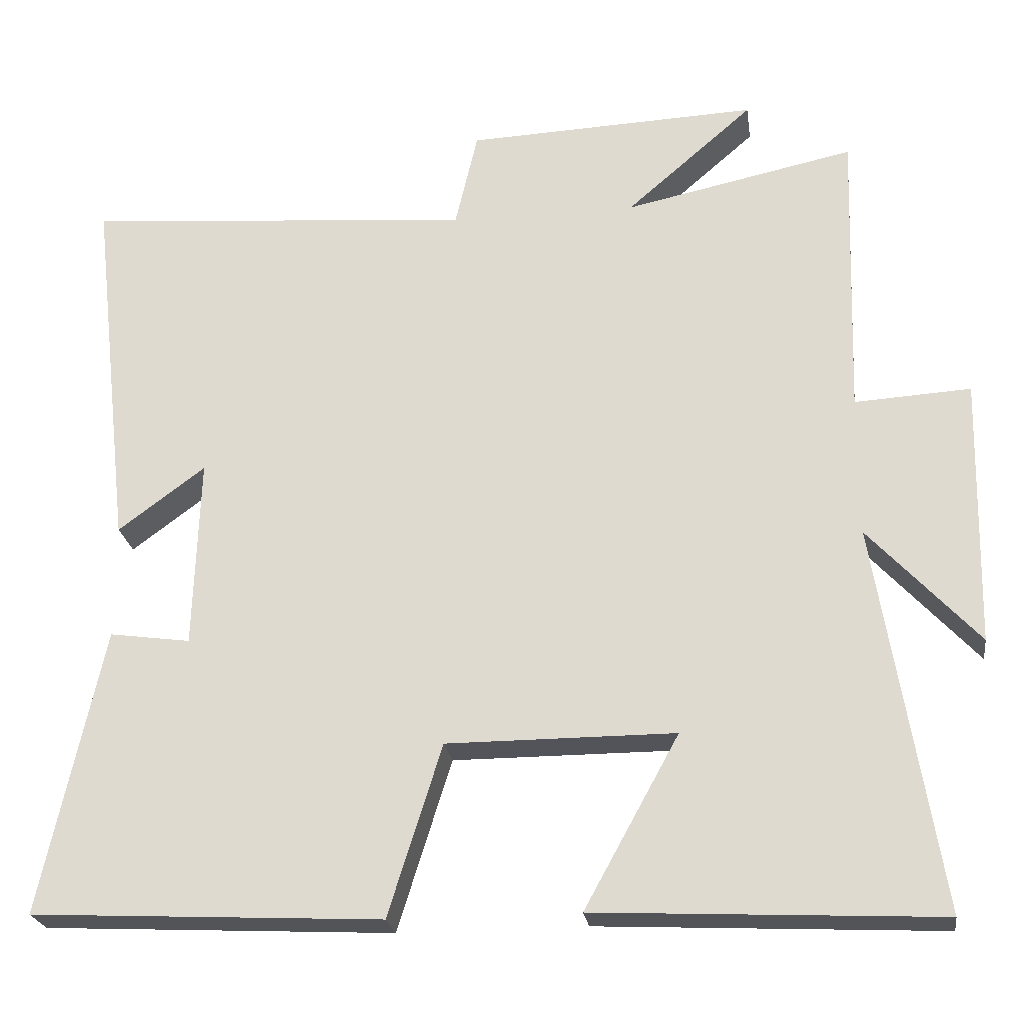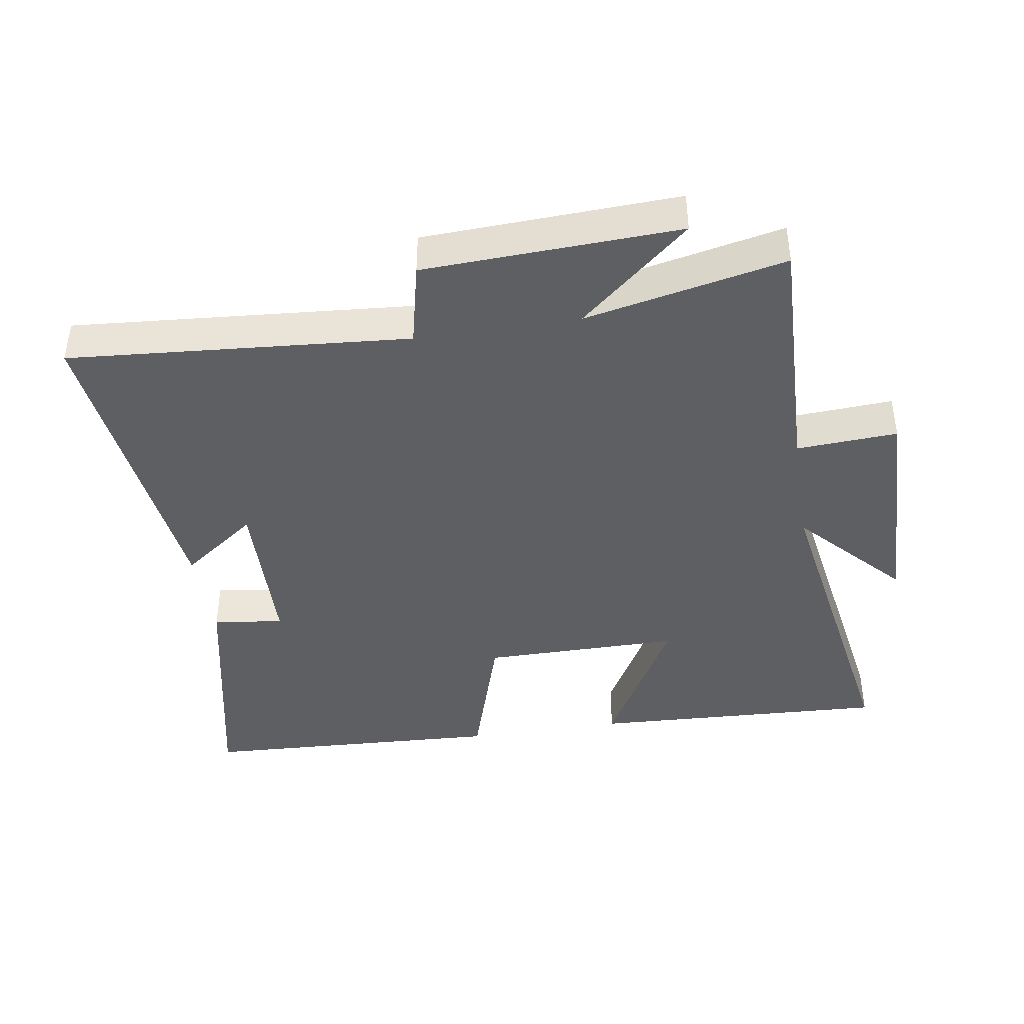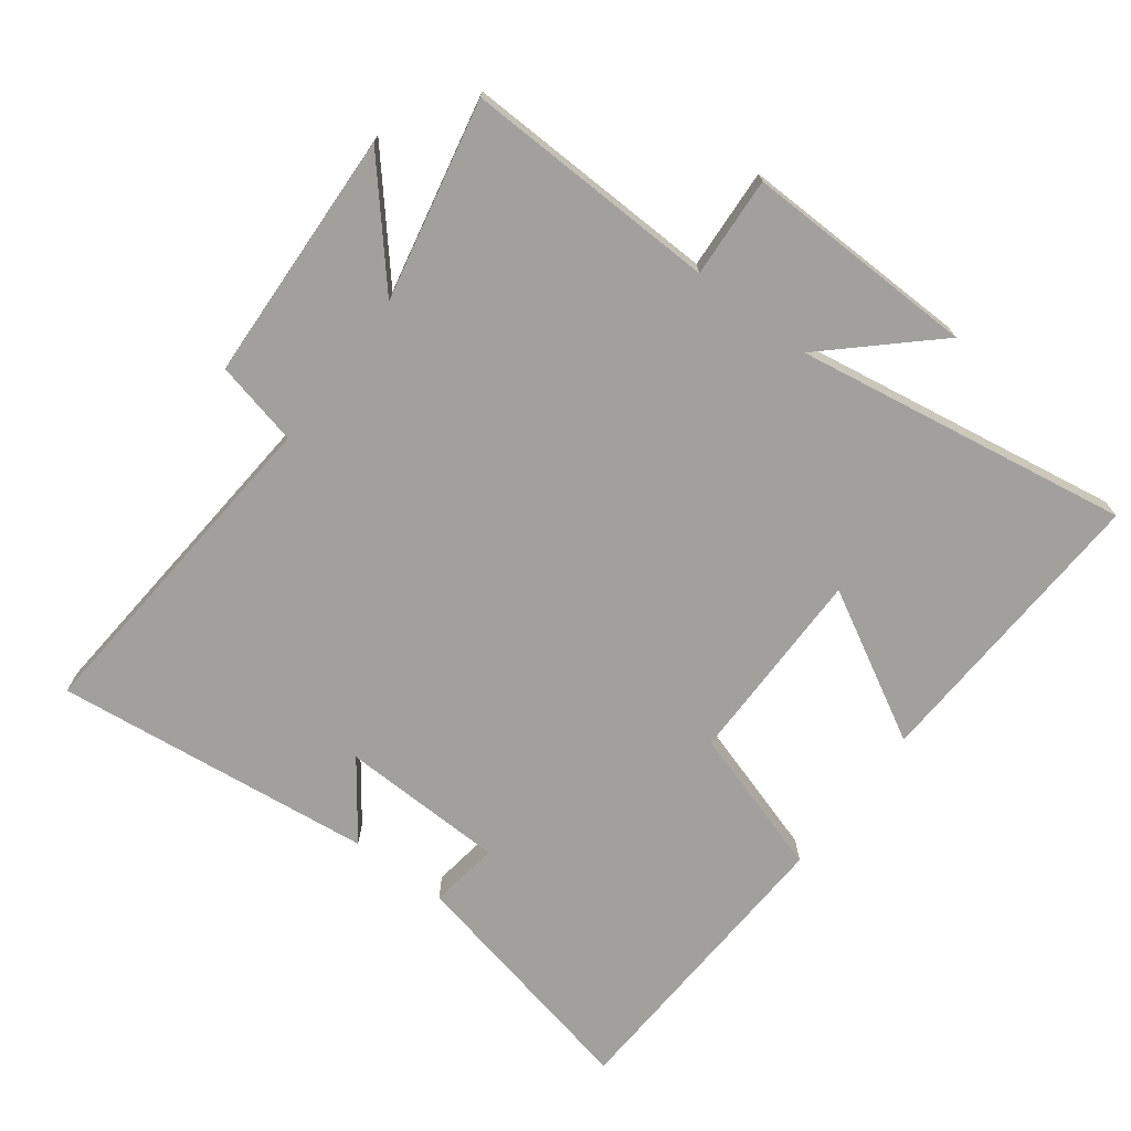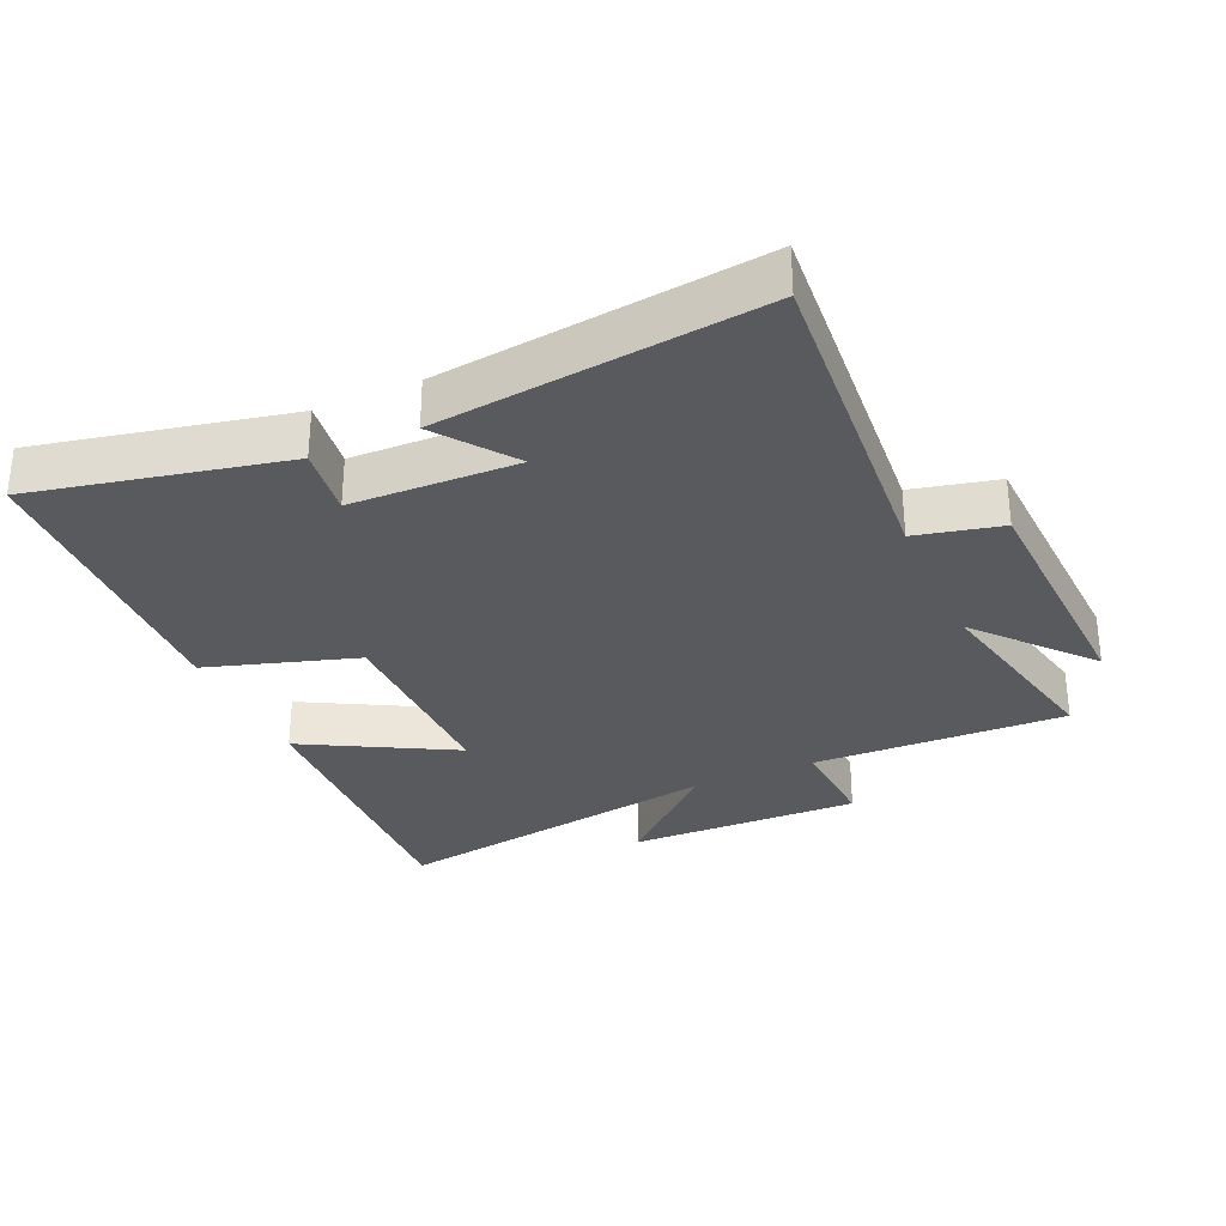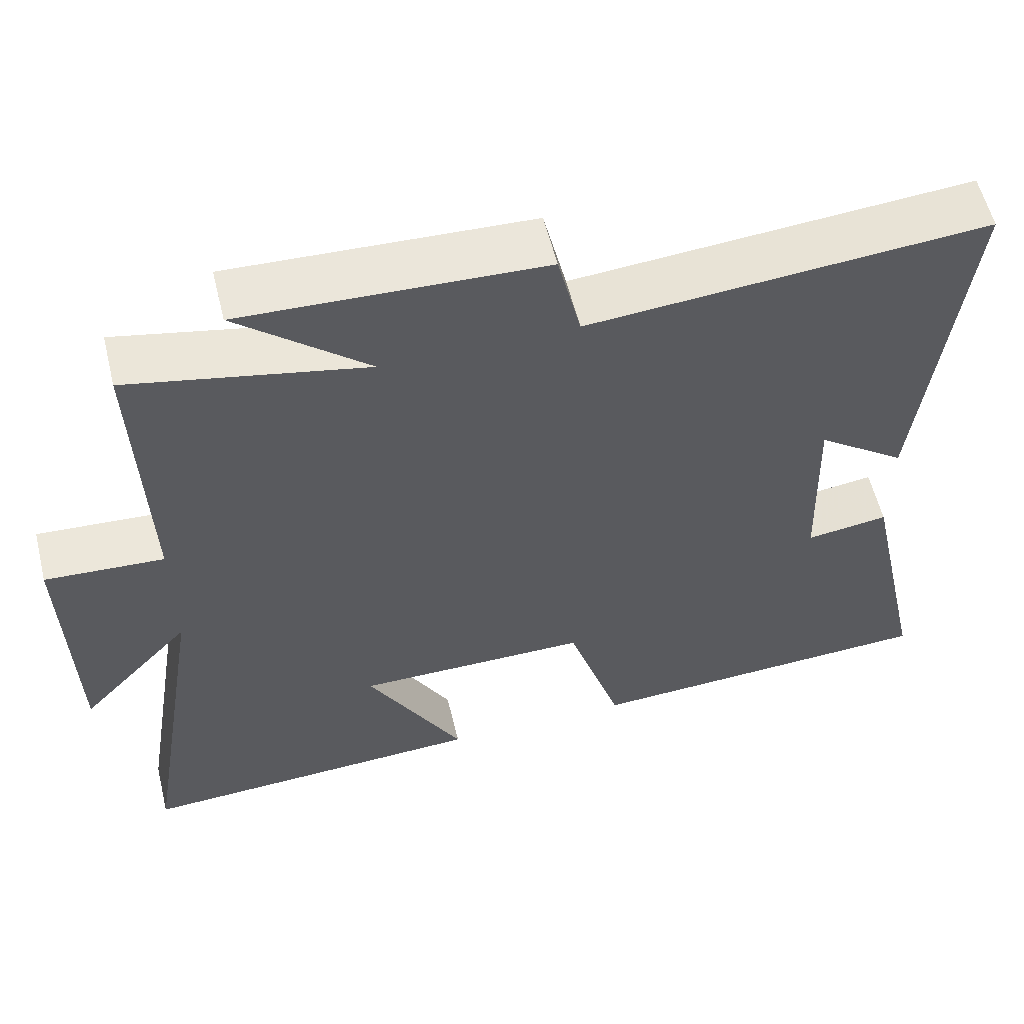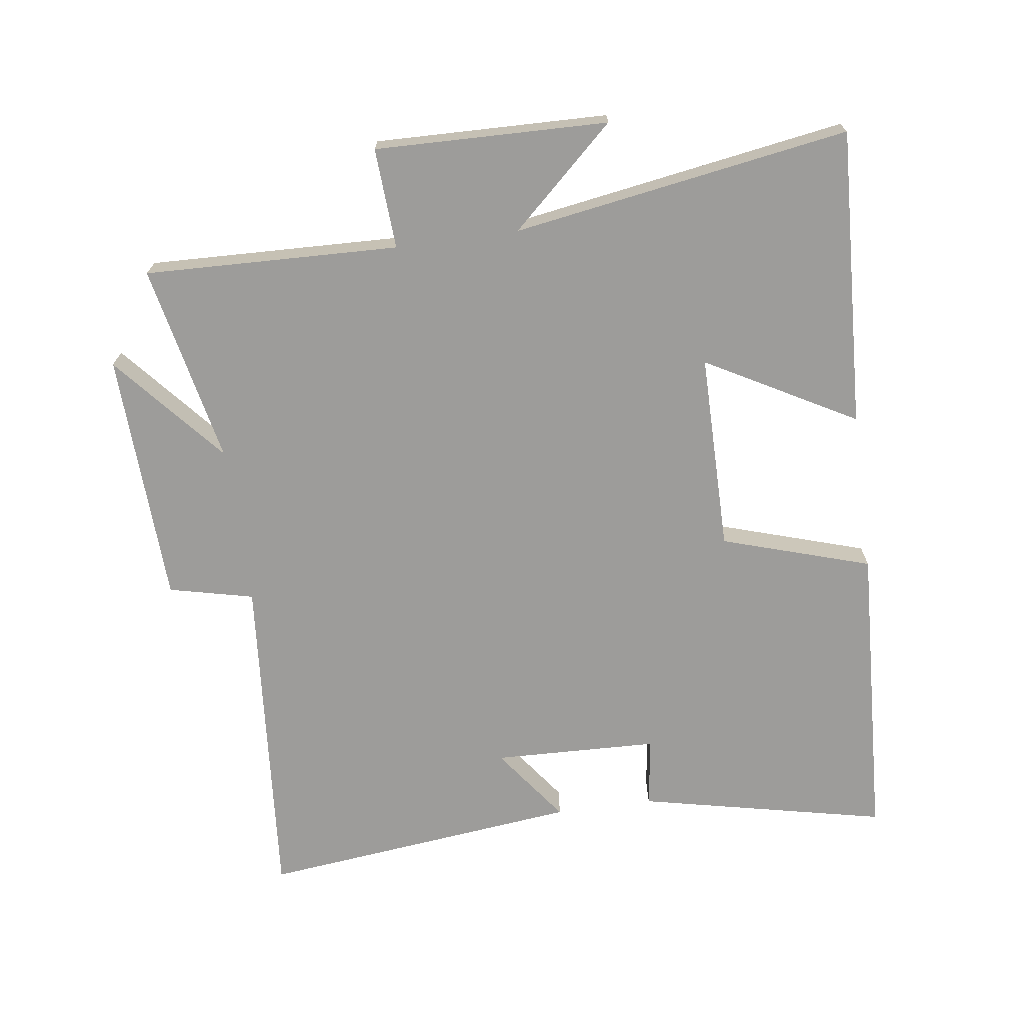
<metadata>
{"format":"obj","ext":"obj","renderer":"f3d","projection":"perspective","resolution":1024,"background":"white","views":[{"elev":-23.7,"azim":8.1,"up":"+Z"},{"elev":-41.5,"azim":9.1,"up":"+Y"},{"elev":-71.6,"azim":53.1,"up":"+Y"},{"elev":-30.7,"azim":-65.8,"up":"+Y"},{"elev":57.7,"azim":166.3,"up":"+Z"},{"elev":-70.0,"azim":97.8,"up":"+Y"}]}
</metadata>
<code>
v 0.583 0.07 -0.522
v 0.129 0.07 -0.5
v 0.254 0.07 -0.273
v -0.048 0.07 -0.273
v -0.119 0.07 -0.5
v -0.582 0.07 -0.477
v -0.5 0.07 -0.099
v -0.393 0.07 -0.114
v -0.385 0.07 0.138
v -0.5 0.07 0.053
v -0.555 0.07 0.542
v -0.04 0.07 0.5
v -0.01 0.07 0.629
v 0.376 0.07 0.645
v 0.208 0.07 0.5
v 0.512 0.07 0.564
v 0.5 0.07 0.177
v 0.653 0.07 0.186
v 0.645 0.07 -0.168
v 0.5 0.07 -0.011
v 0.583 0 -0.522
v 0.129 0 -0.5
v 0.254 0 -0.273
v -0.048 0 -0.273
v -0.119 0 -0.5
v -0.582 0 -0.477
v -0.5 0 -0.099
v -0.393 0 -0.114
v -0.385 0 0.138
v -0.5 0 0.053
v -0.555 0 0.542
v -0.04 0 0.5
v -0.01 0 0.629
v 0.376 0 0.645
v 0.208 0 0.5
v 0.512 0 0.564
v 0.5 0 0.177
v 0.653 0 0.186
v 0.645 0 -0.168
v 0.5 0 -0.011
f 17 18 19 20
f 15 16 17
f 15 17 20
f 12 13 14 15
f 12 15 20 1
f 9 10 11 12
f 8 9 12
f 5 6 7 8
f 4 5 8 12
f 3 4 12
f 1 2 3
f 1 3 12
f 40 39 38 37
f 37 36 35
f 40 37 35
f 35 34 33 32
f 21 40 35 32
f 32 31 30 29
f 32 29 28
f 28 27 26 25
f 32 28 25 24
f 32 24 23
f 23 22 21
f 32 23 21
f 1 21 22 2
f 2 22 23 3
f 3 23 24 4
f 4 24 25 5
f 5 25 26 6
f 6 26 27 7
f 7 27 28 8
f 8 28 29 9
f 9 29 30 10
f 10 30 31 11
f 11 31 32 12
f 12 32 33 13
f 13 33 34 14
f 14 34 35 15
f 15 35 36 16
f 16 36 37 17
f 17 37 38 18
f 18 38 39 19
f 19 39 40 20
f 20 40 21 1

</code>
